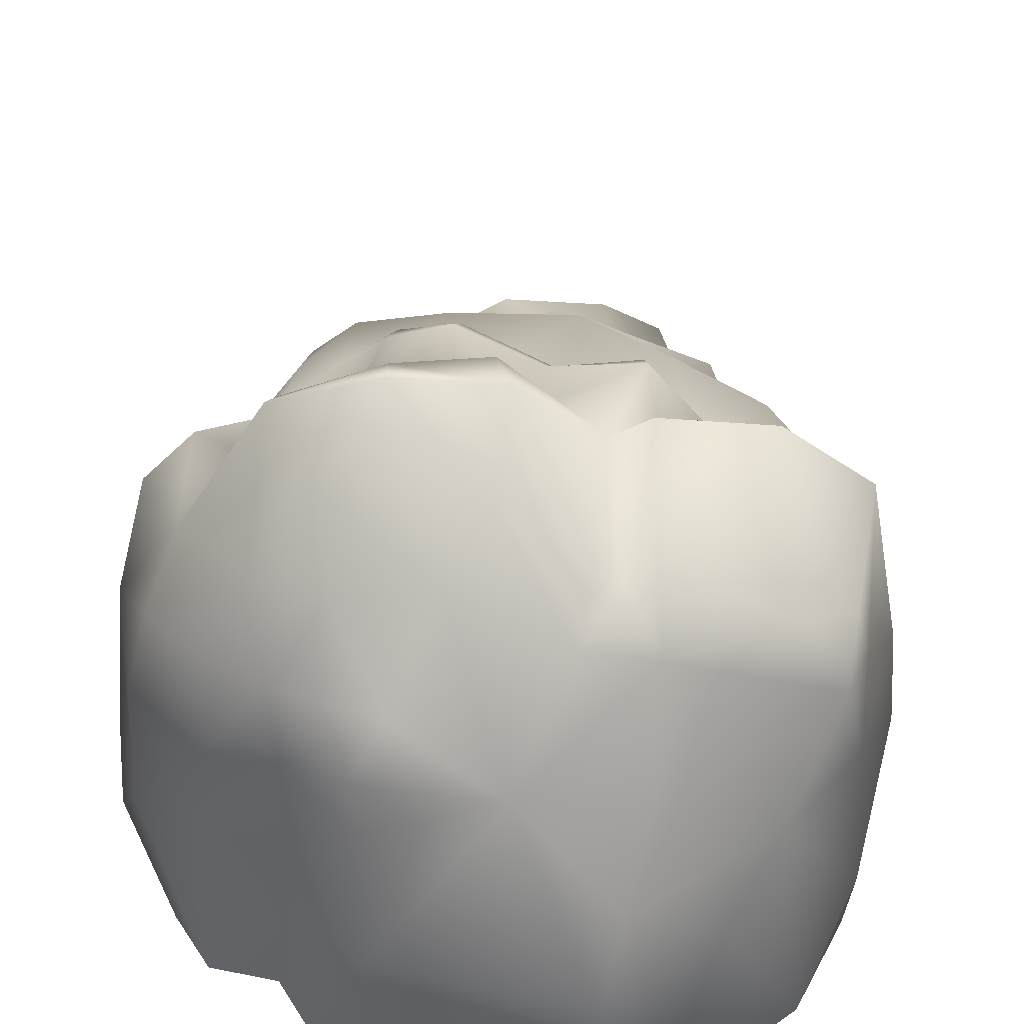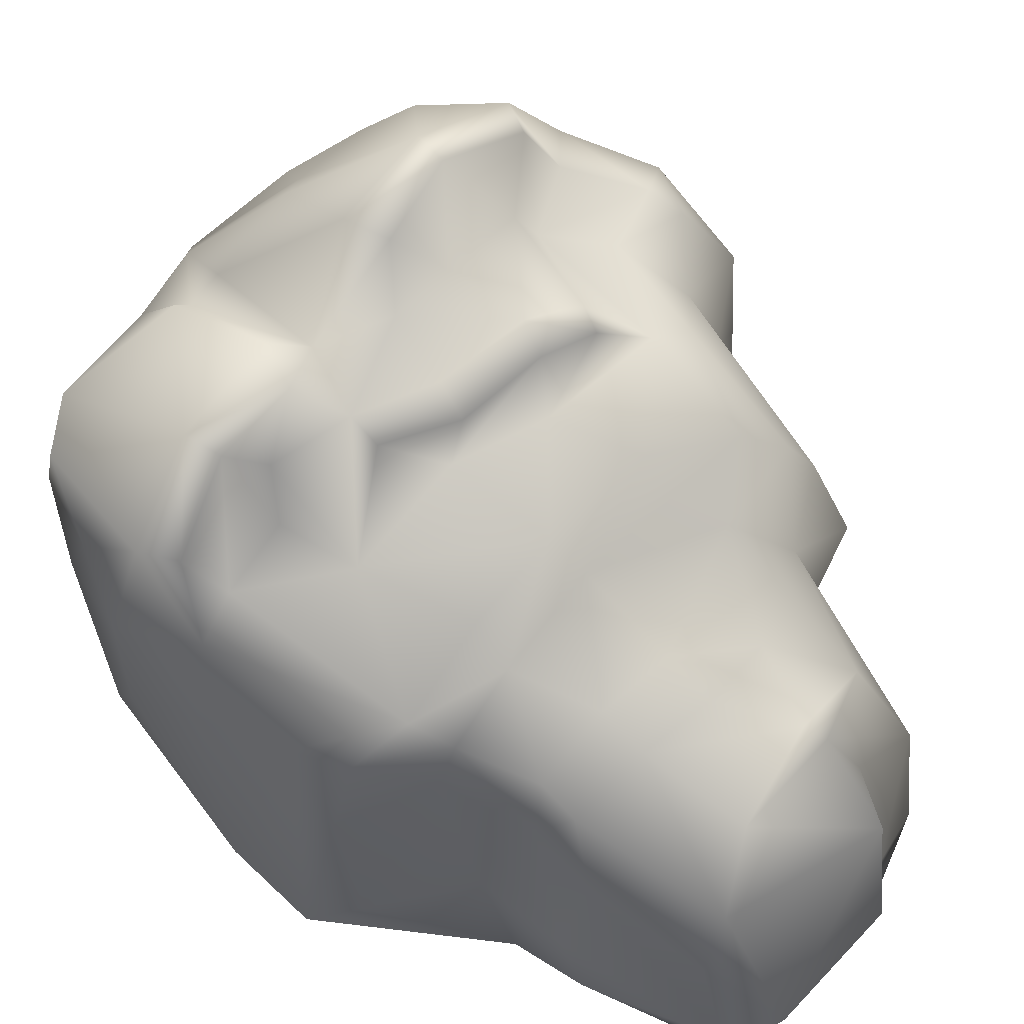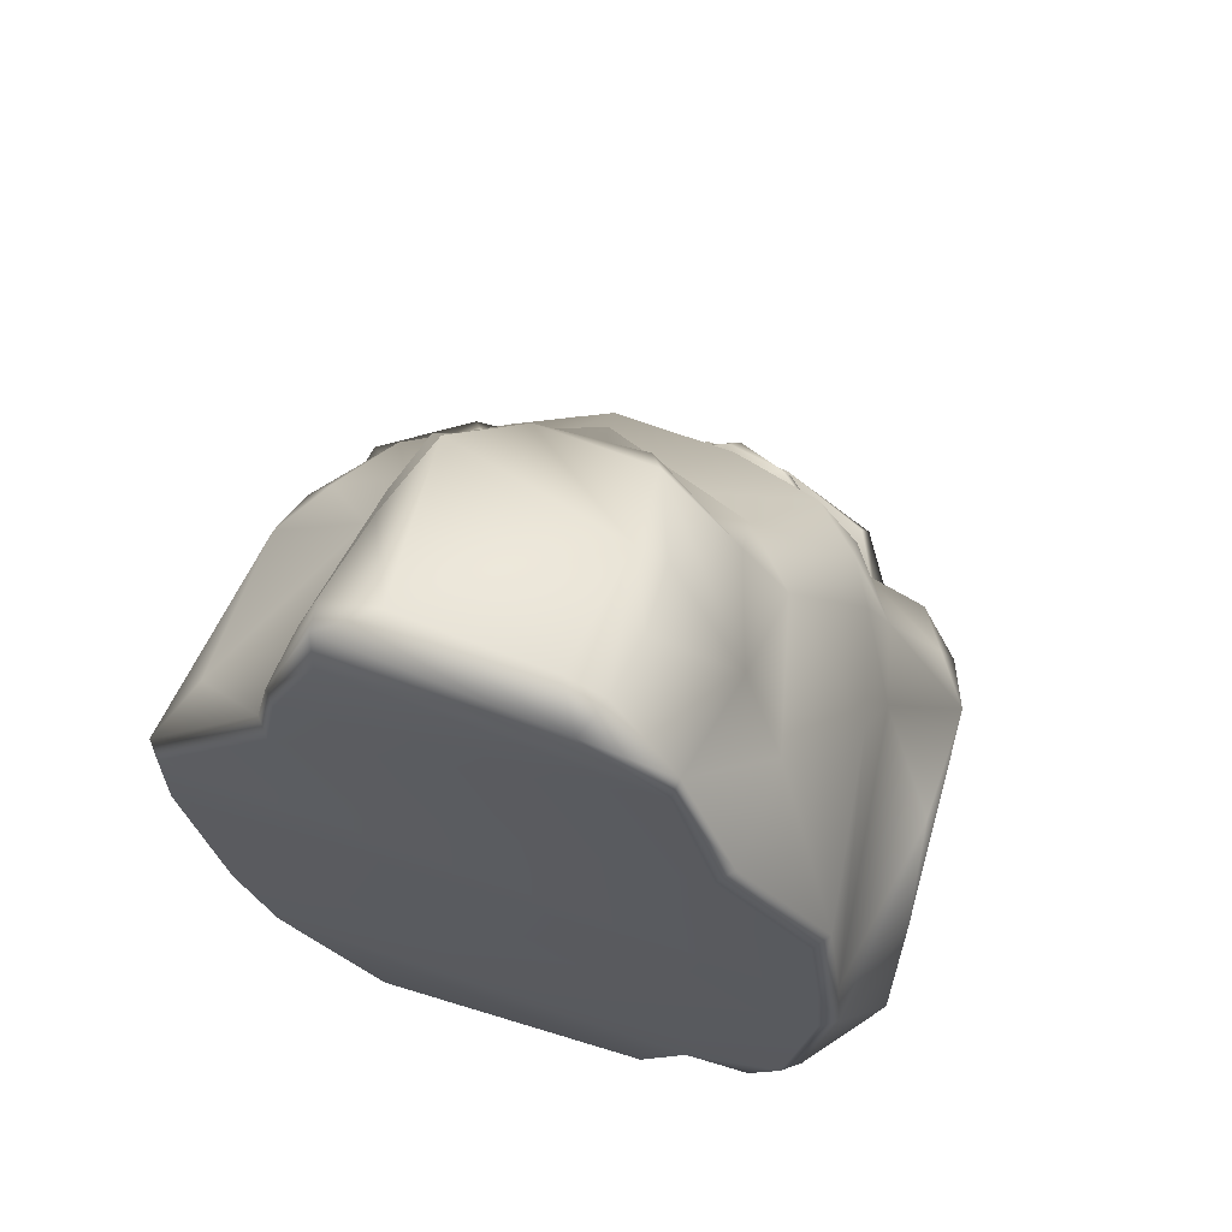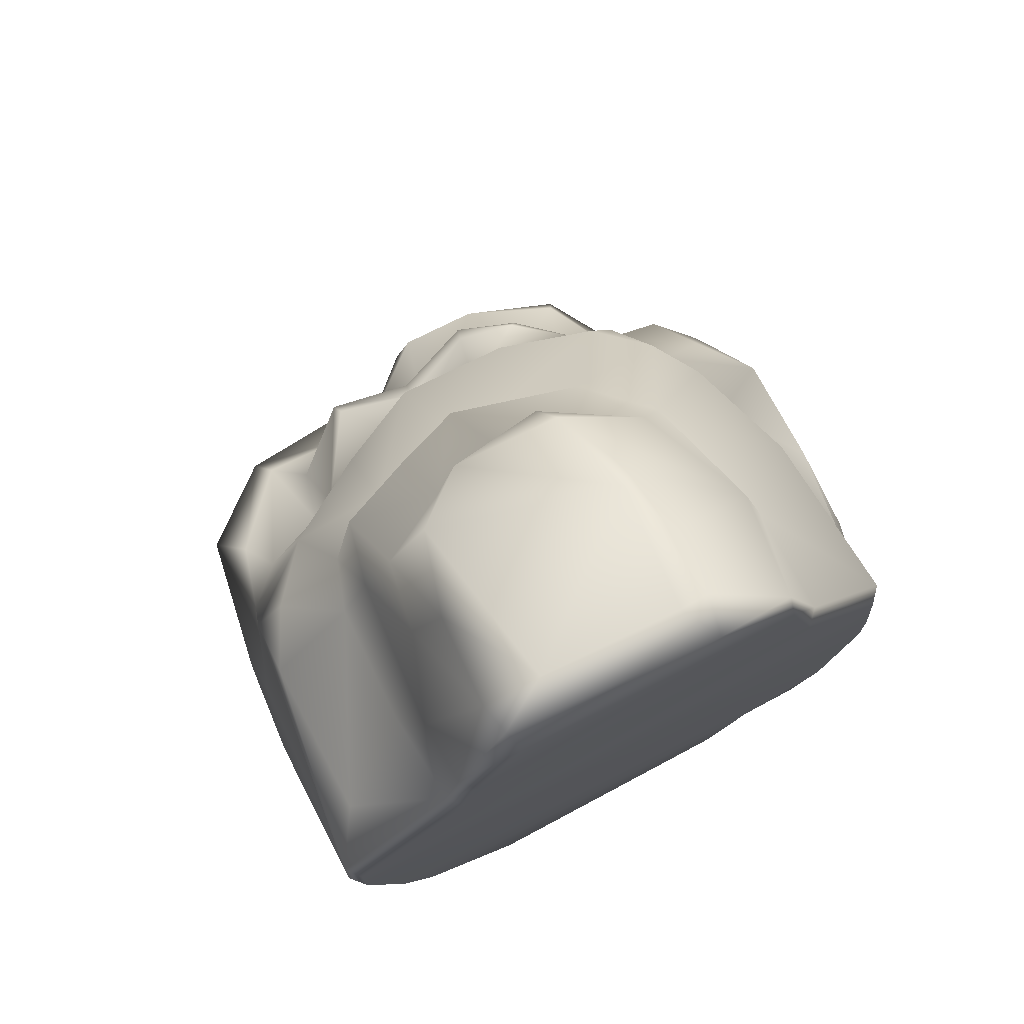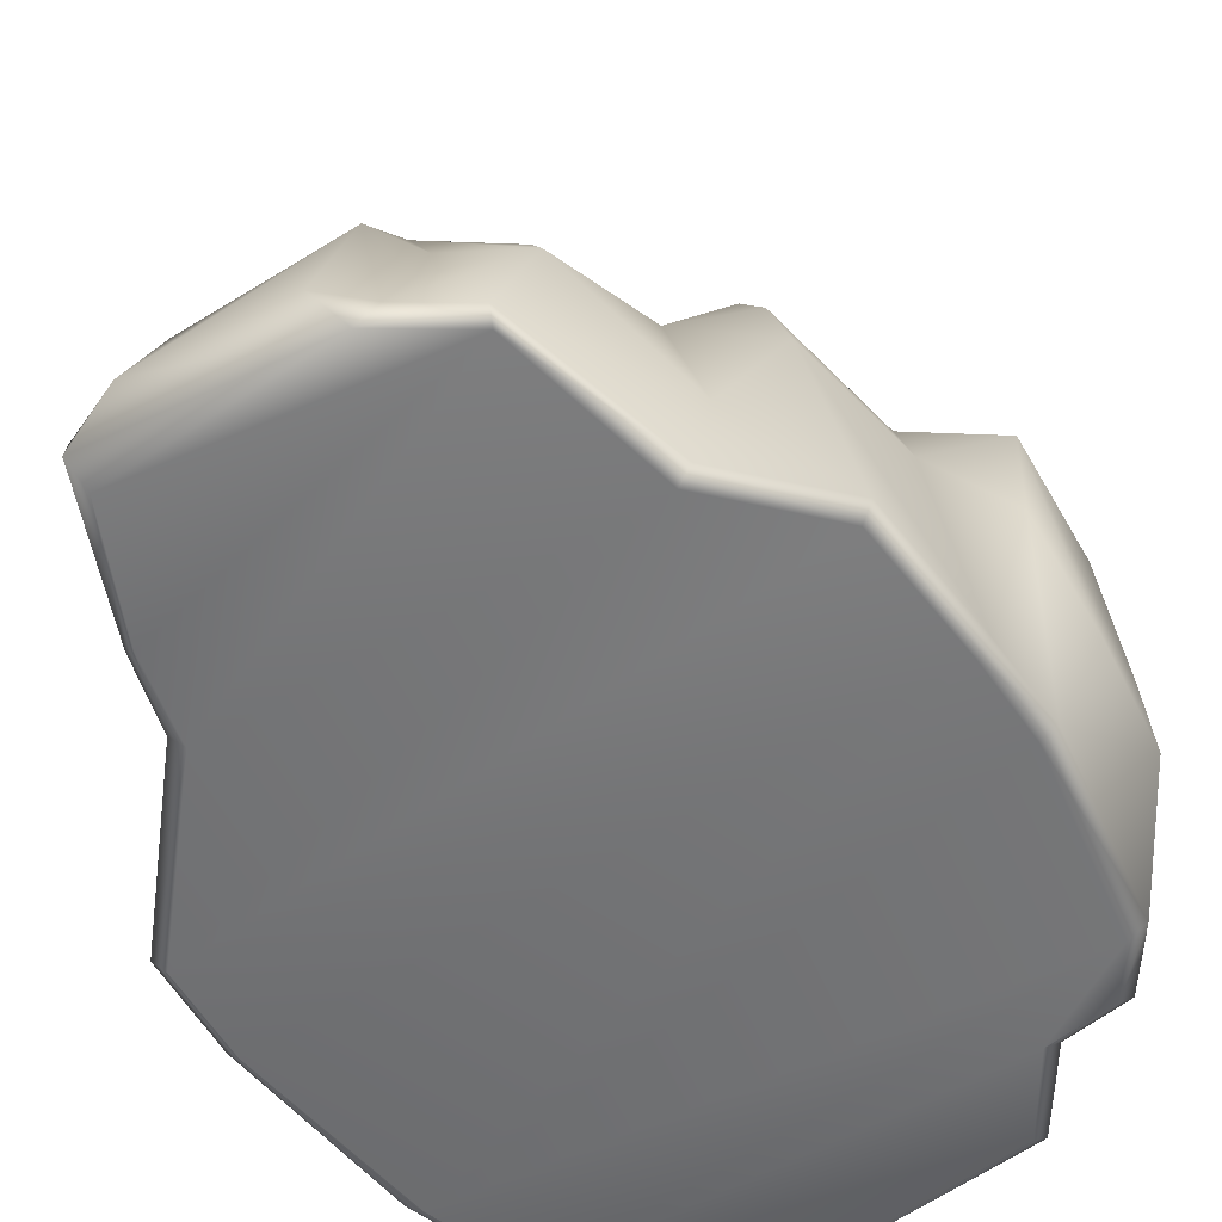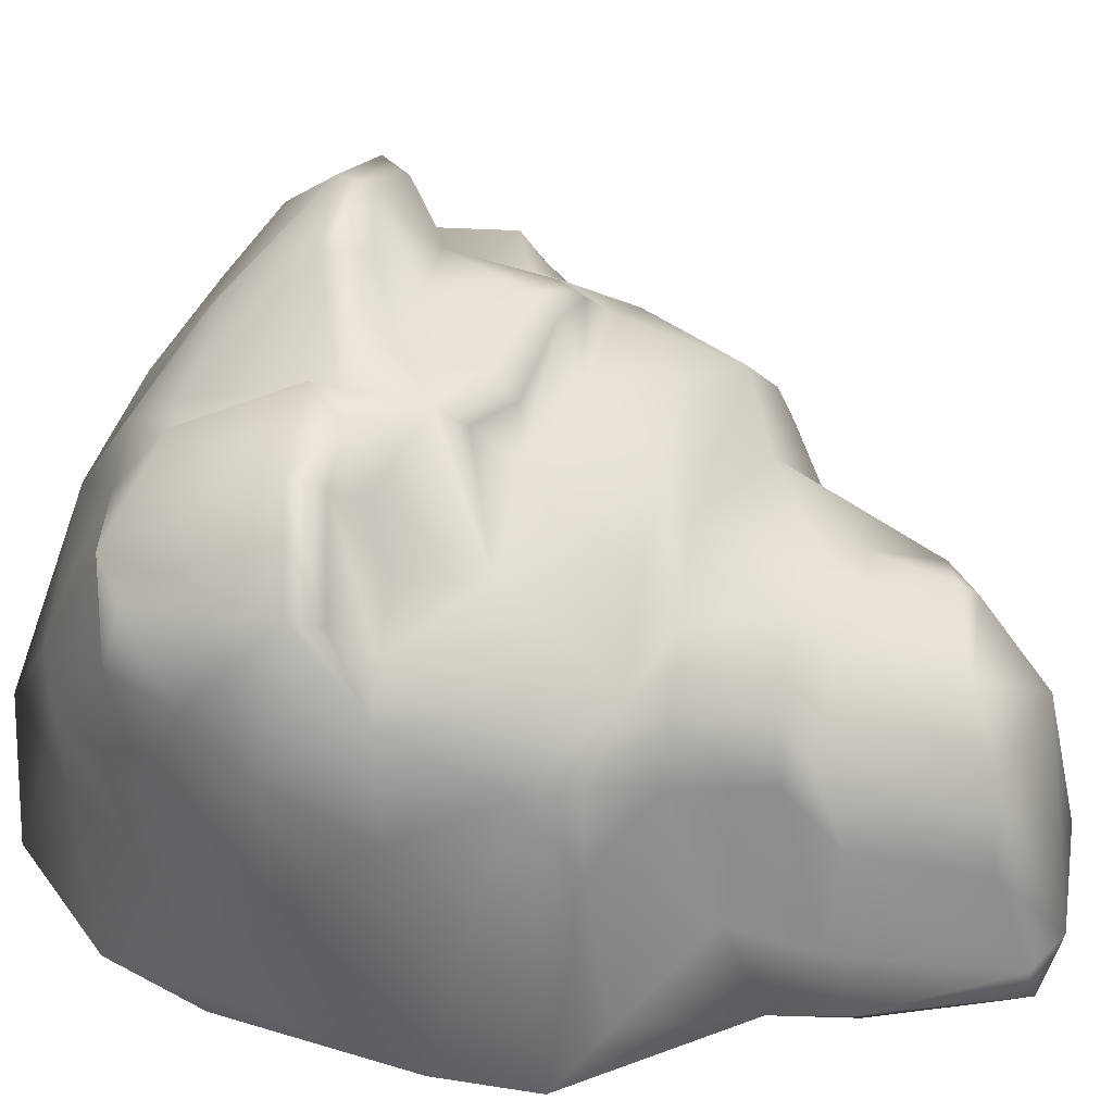
<metadata>
{"format":"obj","ext":"obj","renderer":"f3d","projection":"perspective","resolution":1024,"background":"white","views":[{"elev":38.6,"azim":4.0,"up":"+Z"},{"elev":60.9,"azim":135.6,"up":"+Z"},{"elev":65.9,"azim":-160.8,"up":"+Y"},{"elev":76.2,"azim":152.7,"up":"+Y"},{"elev":-56.1,"azim":-149.3,"up":"+Z"},{"elev":37.6,"azim":102.8,"up":"+Z"}]}
</metadata>
<code>
o model_3488
v -0.6749 -0.2127 -0.1897
v -0.8965 0.02618 -0.2346
v -0.7041 -0.1895 -0.4188
v 0.7043 -0.3136 -0.2563
v 0.342 -0.4902 -0.3893
v 0.5717 -0.4091 -0.5117
v -0.3497 -0.2103 0.284
v -0.5527 -0.08554 0.2447
v -0.4934 -0.2784 0.07831
v 0.4031 -0.2372 0.1753
v 0.4 -0.3622 -0.08557
v 0.7874 0.9459 -0.1576
v 0.5735 1.092 -0.1389
v 0.6499 1.009 -0.0122
v 0.3738 1.074 -0.01381
v 0.3923 0.9859 0.1483
v -0.5527 -0.08554 0.2447
v -0.8249 -0.004584 0.04455
v -0.6916 -0.1637 0.07256
v -0.9435 0.244 -0.09659
v -0.9758 0.209 -0.546
v -0.9045 0.001414 -0.5686
v 0.4207 1.83 -0.5812
v 0.4908 1.49 -0.5146
v 0.4373 1.939 -0.8564
v 0.2114 -0.2682 0.226
v 0.07371 -0.4559 -0.0778
v -0.5792 1.293 -0.6327
v -0.7426 1.253 -0.4765
v -0.4662 1.283 -0.2149
v -0.4736 1.747 -0.6451
v -0.3573 1.61 -0.2907
v -0.1252 1.705 -0.2022
v 0.1921 1.726 -0.2
v -0.163 1.903 -0.4989
v -0.2273 1.895 -0.8573
v -0.4736 1.747 -0.6451
v -0.2426 1.822 -0.6561
v -0.5513 0.7931 0.208
v -0.6932 0.6574 0.07401
v -0.5751 0.5082 0.2643
v -0.3076 1.173 -0.01196
v 0.3267 -0.1211 0.2671
v 0.3857 -0.1003 0.3501
v 0.3602 0.2274 0.5116
v 0.6245 1.085 -0.2915
v 0.5424 1.344 -0.3026
v 0.5003 1.322 -0.109
v 0.2114 -0.2682 0.226
v 0.4031 -0.2372 0.1753
v -0.7616 0.4372 0.2553
v -0.8838 0.3604 0.1623
v -0.7584 0.1153 0.2065
v 0.8894 0.06569 -0.04055
v 0.8882 -0.03066 -0.2643
v 0.9634 0.2491 -0.1385
v 0.2394 1.417 -0.175
v 0.1921 1.726 -0.2
v -0.08809 1.654 -0.1461
v 0.03628 1.449 -0.1218
v 0.4526 1.393 -0.2849
v -0.6526 1.171 -0.1376
v -0.7604 0.7217 -0.182
v -0.1279 1.993 -0.8759
v 0.2784 2.013 -0.8669
v -0.1952 1.928 -0.9784
v 0.577 1.475 -0.7635
v 0.5424 1.344 -0.3026
v 0.6245 1.085 -0.2915
v 0.8355 -0.1247 0.006382
v 0.8355 -0.1247 0.006382
v 0.7166 -0.1589 0.2411
v 0.749 0.4798 0.08668
v 0.4955 0.6742 0.1405
v 0.3538 1.823 -0.3447
v 0.4526 1.393 -0.2849
v -0.3972 -0.05458 0.4864
v -0.5527 -0.08554 0.2447
v -0.3497 -0.2103 0.284
v -0.993 0.2156 -0.8039
v -0.9852 0.4174 -0.6432
v -0.4729 -0.2662 -0.5692
v -0.4645 -0.3339 -0.104
v -0.4934 -0.2784 0.07831
v 0.2853 1.315 -0.02004
v 0.09094 1.342 0.04331
v 0.06854 1.037 0.03879
v -0.1818 1.426 -0.156
v -0.2112 -0.3715 0.07262
v -0.4645 -0.3339 -0.104
v -0.2956 -0.4406 -0.06082
v 0.9236 0.0943 -0.8302
v -0.2842 -0.4133 -0.2403
v 0.9864 0.2896 -0.4456
v 0.1519 0.9908 0.2642
v -0.1044 -0.1838 0.325
v -0.947 0.5955 -0.07274
v -0.8464 0.4861 0.1168
v -0.8838 0.3604 0.1623
v -0.9461 0.6253 -0.4125
v 0.251 0.2674 0.4205
v -0.1808 0.9872 0.2591
v -0.08528 0.7463 0.2622
v -0.2773 -0.5437 -0.5428
v 0.2968 -0.6061 -0.5929
v -0.4413 1.078 0.1524
v 0.7874 0.9459 -0.1576
v 0.8758 0.8041 -0.1453
v 0.8758 0.964 -0.3383
v 0.9444 0.5263 -0.2818
v 0.8619 0.4945 -0.02158
v 0.9634 0.2491 -0.1385
v 0.9444 0.5263 -0.2818
v -0.2246 1.759 -0.4431
v -0.1044 -0.1838 0.325
v -0.4729 -0.2662 -0.5692
v -0.3573 1.61 -0.2907
v 0.01332 -0.08428 0.4772
v -0.7584 0.1153 0.2065
v -0.08809 1.654 -0.1461
v 0.1634 0.6594 0.2258
v -0.8464 0.4861 0.1168
v -0.435 0.3559 0.2992
v -0.5751 0.5082 0.2643
v -0.6932 0.6574 0.07401
v 0.3538 1.823 -0.3447
v 0.3538 1.823 -0.3447
v -0.5742 1.137 0.009122
v 0.8435 -0.066 0.1975
v 0.8894 0.06569 -0.04055
v -0.8212 -0.04156 -0.957
v 0.8758 0.8041 -0.1453
v 0.4207 1.83 -0.5812
v 0.4373 1.939 -0.8564
v 0.2401 -0.1049 0.331
v -0.8876 0.4987 -0.9682
v -0.6094 0.2622 0.3313
v 0.5562 0.4586 0.1614
v 0.516 0.4007 0.3314
v 0.3271 0.5825 0.4218
v 0.3357 0.5013 0.4699
v 0.1029 0.6412 0.3484
v 0.09208 0.5533 0.4117
v -0.1229 0.6838 0.4341
v -0.1402 0.6048 0.4894
v -0.2876 0.7112 0.3911
v -0.3109 0.6393 0.4162
v -0.4439 0.7573 0.2493
v 0.04464 0.3441 0.4244
v -0.3675 0.342 0.427
v -0.1138 0.3687 0.4868
v -0.435 0.3559 0.2992
v 0.3681 0.3137 0.415
v 0.251 0.2674 0.4205
v 0.03527 0.1613 0.6378
v -0.009305 0.2793 0.6285
v -0.2516 0.2098 0.6475
v -0.5328 0.1516 0.5655
v -0.5145 0.2252 0.5296
v -0.2487 0.1254 0.6691
v -0.3675 0.342 0.427
v 0.04464 0.3441 0.4244
v -0.1138 0.3687 0.4868
v 0.8619 0.4945 -0.02158
v 0.9444 0.5263 -0.2818
v 0.6537 0.2641 0.4763
v 0.6116 0.3411 0.415
v 0.3681 0.3137 0.415
v 0.8077 0.3842 0.1976
v 0.8886 0.3231 0.271
v 0.8077 0.3842 0.1976
v 0.6116 0.3411 0.415
v 0.635 1.237 -0.6646
v 0.868 1.032 -0.8125
v 0.9358 0.6216 -1
v 0.9756 0.6179 -0.9567
v 0.8926 0.06113 -0.9575
v 0.8417 0.0615 -1
v 0.9308 0.8863 -1
v 0.9682 0.9008 -0.9569
v 0.7738 -0.2433 -0.9567
v 0.7396 -0.2203 -1
v -0.782 1.111 -1
v -0.8174 1.13 -0.9569
v -0.5696 1.367 -0.9571
v -0.531 1.354 -1
v -0.8263 0.7422 -1
v -0.8656 0.7401 -0.9567
v -0.416 1.808 -1
v -0.4261 1.838 -0.9588
v 0.575 1.329 -1
v 0.6137 1.348 -0.9567
v -0.8876 0.4987 -0.9682
v -0.8415 0.5042 -1
v -0.8212 -0.04156 -0.957
v -0.7722 -0.03024 -1
v -0.6859 -0.1688 -1
v -0.7104 -0.2072 -0.9567
v 0.4357 -0.5323 -1
v 0.4456 -0.5708 -0.9576
v -0.3836 -0.466 -0.9571
v -0.3695 -0.4178 -1
v -0.5271 -0.2402 -0.9567
v -0.5018 -0.1985 -1
v 0.4184 1.962 -0.948
v 0.3966 1.894 -1
v -0.1952 1.928 -0.9784
v 0.568 1.551 -0.9568
v 0.5308 1.567 -1
v 0.9756 0.6179 -0.9567
v 0.9682 0.9008 -0.9569
v -0.8656 0.7401 -0.9567
v 0.4456 -0.5708 -0.9576
v -0.7104 -0.2072 -0.9567
v 0.568 1.551 -0.9568
v 0.4184 1.962 -0.948
v -0.8174 1.13 -0.9569
v 0.8926 0.06113 -0.9575
v 0.7738 -0.2433 -0.9567
v -0.5696 1.367 -0.9571
v -0.4261 1.838 -0.9588
v 0.4184 1.962 -0.948
v -0.3836 -0.466 -0.9571
v -0.5271 -0.2402 -0.9567
v -0.4261 1.838 -0.9588
v -0.5271 -0.2402 -0.9567
v 0.6137 1.348 -0.9567
g surface_000
f 226 82 214
f 214 82 3
f 3 22 214
f 214 22 131
f 80 131 22
f 136 131 80
f 82 83 3
f 3 83 1
f 1 2 3
f 22 3 2
f 20 22 2
f 20 21 22
f 80 22 21
f 80 21 81
f 80 81 136
f 100 136 81
f 100 212 136
f 1 83 84
f 1 84 19
f 1 19 2
f 2 19 18
f 20 2 18
f 18 119 20
f 119 99 20
f 99 97 20
f 20 97 21
f 97 81 21
f 97 100 81
f 63 100 97
f 212 100 63
f 17 19 84
f 17 18 19
f 119 18 17
f 98 97 99
f 98 40 97
f 97 40 63
f 40 62 63
f 63 62 29
f 29 212 63
f 212 29 217
f 29 28 217
f 217 28 220
f 220 28 221
f 128 62 40
f 30 62 128
f 30 29 62
f 28 29 30
f 31 28 30
f 28 31 221
f 128 40 39
f 106 128 39
f 128 106 42
f 128 42 30
f 32 30 42
f 31 30 32
f 39 40 41
f 148 39 41
f 106 39 148
f 106 148 102
f 87 106 102
f 87 42 106
f 86 42 87
f 88 42 86
f 32 42 88
f 32 88 59
f 152 148 41
f 147 148 152
f 147 146 148
f 148 146 103
f 102 148 103
f 95 102 103
f 95 87 102
f 15 87 95
f 85 87 15
f 85 86 87
f 152 150 147
f 147 150 145
f 145 146 147
f 145 144 146
f 103 146 144
f 103 144 121
f 103 121 95
f 121 74 95
f 95 74 16
f 16 15 95
f 145 150 151
f 149 145 151
f 143 145 149
f 143 144 145
f 143 142 144
f 121 144 142
f 142 140 121
f 140 74 121
f 149 141 143
f 142 143 141
f 142 141 140
f 140 141 74
f 139 74 141
f 138 74 139
f 73 74 138
f 73 14 74
f 16 74 14
f 14 15 16
f 154 141 149
f 154 153 141
f 141 153 139
f 172 139 153
f 172 138 139
f 172 73 138
f 171 73 172
f 171 164 73
f 164 14 73
f 164 132 14
f 14 132 12
f 12 13 14
f 13 15 14
f 48 15 13
f 85 15 48
f 57 85 48
f 85 57 86
f 164 165 132
f 13 12 46
f 46 47 13
f 13 47 48
f 47 61 48
f 48 61 57
f 61 126 57
f 57 126 58
f 57 58 59
f 57 59 60
f 60 86 57
f 88 86 60
f 60 59 88
f 25 215 216
f 67 215 25
f 67 173 215
f 215 173 227
f 173 174 227
f 227 174 211
f 24 67 25
f 24 68 67
f 67 68 69
f 67 69 173
f 69 174 173
f 109 174 69
f 211 174 109
f 211 109 108
f 108 210 211
f 23 24 25
f 76 24 23
f 76 68 24
f 75 76 23
f 108 110 210
f 210 110 94
f 94 92 210
f 210 92 218
f 92 219 218
f 92 4 219
f 219 4 6
f 219 6 213
f 94 110 56
f 56 55 94
f 92 94 55
f 92 55 4
f 70 4 55
f 10 4 70
f 10 11 4
f 11 5 4
f 4 5 6
f 213 6 5
f 54 55 56
f 54 70 55
f 107 108 109
f 109 69 107
f 122 124 125
f 122 51 124
f 123 124 51
f 123 51 137
f 123 137 159
f 123 159 161
f 157 161 159
f 157 163 161
f 52 51 122
f 51 52 53
f 51 53 137
f 53 158 137
f 158 159 137
f 158 157 159
f 160 157 158
f 155 157 160
f 155 156 157
f 156 163 157
f 162 163 156
f 101 162 156
f 78 158 53
f 77 158 78
f 160 158 77
f 160 77 115
f 118 160 115
f 118 155 160
f 135 155 118
f 155 135 101
f 156 155 101
f 77 78 79
f 79 115 77
f 118 115 49
f 118 49 135
f 135 49 43
f 135 43 101
f 101 43 45
f 168 101 45
f 166 168 45
f 166 167 168
f 167 166 169
f 43 49 50
f 50 44 43
f 43 44 45
f 166 45 44
f 166 44 72
f 72 170 166
f 169 166 170
f 169 170 111
f 111 170 112
f 111 112 113
f 72 44 50
f 50 71 72
f 72 71 129
f 72 129 170
f 130 170 129
f 112 170 130
f 129 71 130
f 7 8 9
f 9 89 7
f 96 7 89
f 27 96 89
f 27 26 96
f 10 26 27
f 10 27 11
f 11 27 5
f 9 90 89
f 90 91 89
f 91 27 89
f 91 93 27
f 27 93 104
f 27 104 105
f 27 105 5
f 105 213 5
f 213 105 104
f 223 213 104
f 223 104 224
f 93 91 90
f 90 116 93
f 104 93 116
f 224 104 116
f 206 205 208
f 205 206 207
f 207 206 189
f 207 189 190
f 189 185 190
f 206 208 209
f 209 189 206
f 191 189 209
f 186 189 191
f 186 185 189
f 183 185 186
f 183 184 185
f 184 183 187
f 184 187 188
f 209 208 192
f 209 192 191
f 180 191 192
f 180 179 191
f 179 186 191
f 179 183 186
f 179 187 183
f 175 187 179
f 187 175 178
f 187 178 194
f 194 193 187
f 187 193 188
f 176 179 180
f 176 175 179
f 175 176 177
f 175 177 178
f 178 177 181
f 178 181 182
f 182 196 178
f 196 194 178
f 195 194 196
f 193 194 195
f 200 182 181
f 200 199 182
f 182 199 202
f 182 202 204
f 204 196 182
f 197 196 204
f 195 196 197
f 195 197 198
f 198 197 204
f 198 204 203
f 199 200 201
f 199 201 202
f 202 201 203
f 202 203 204
f 66 65 222
f 64 65 66
f 65 64 35
f 65 35 127
f 65 127 133
f 65 133 134
f 65 134 222
f 36 64 66
f 64 36 35
f 35 36 38
f 38 114 35
f 33 35 114
f 33 34 35
f 35 34 127
f 225 36 66
f 36 225 37
f 36 37 38
f 114 38 37
f 33 114 37
f 37 117 33
f 33 117 120
f 120 34 33

</code>
